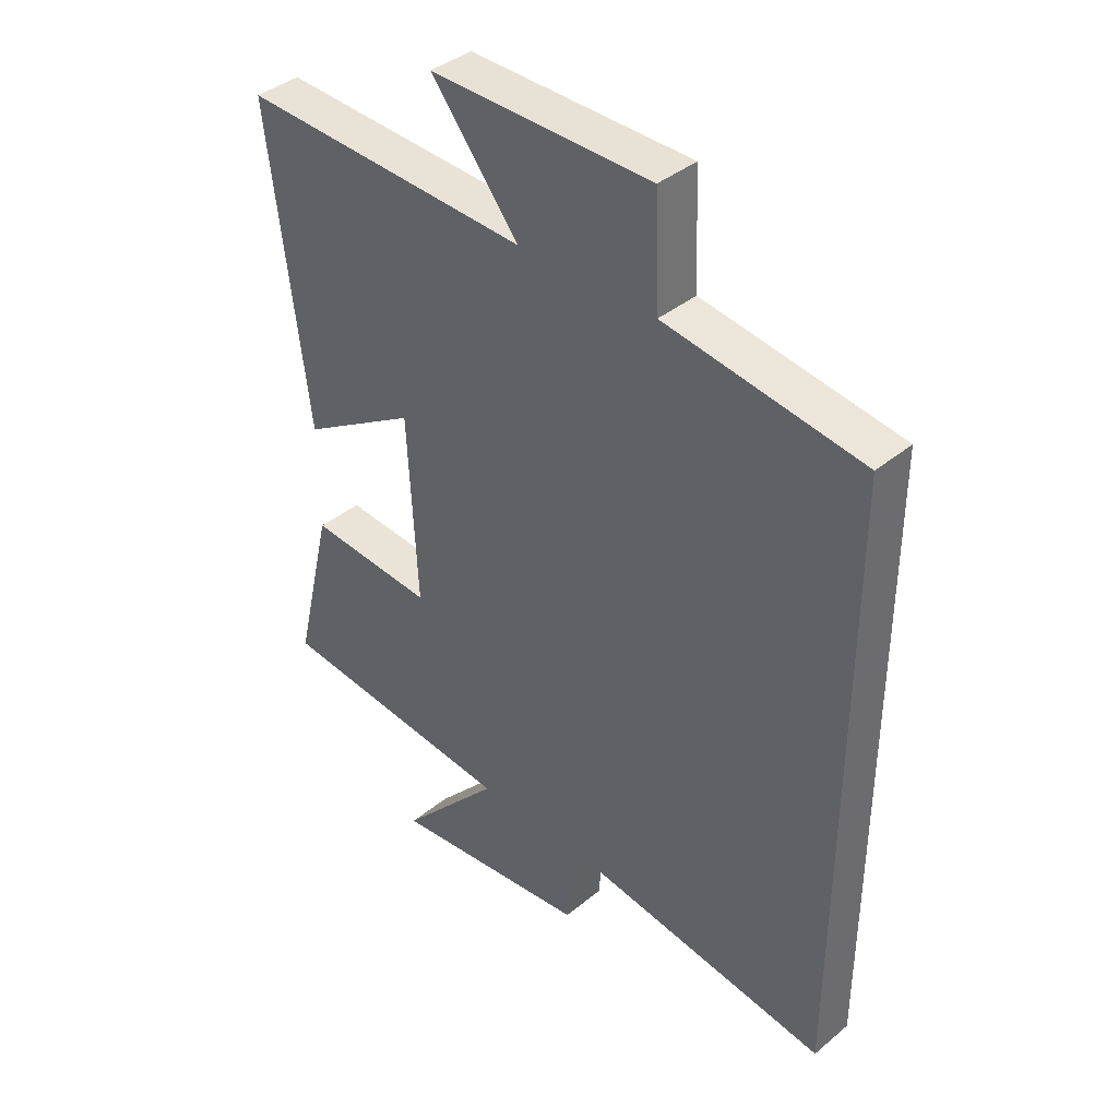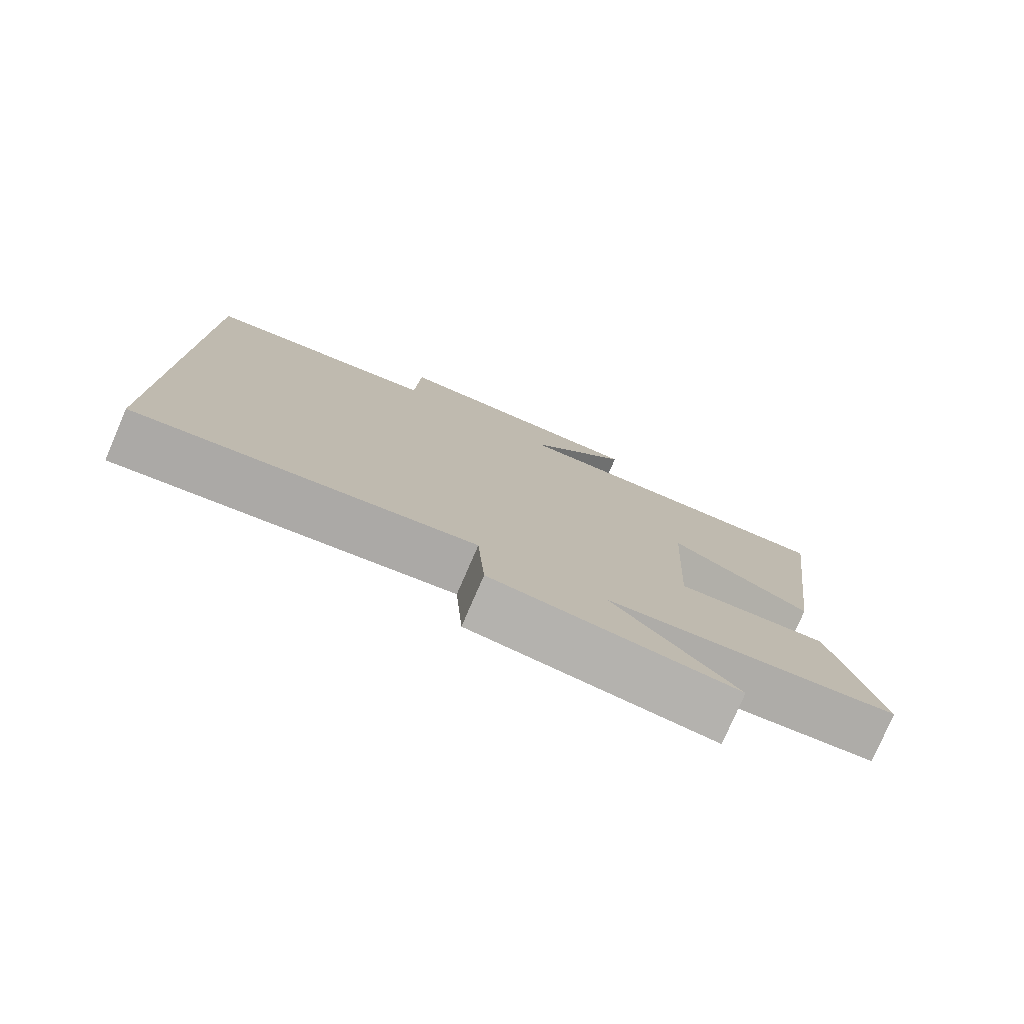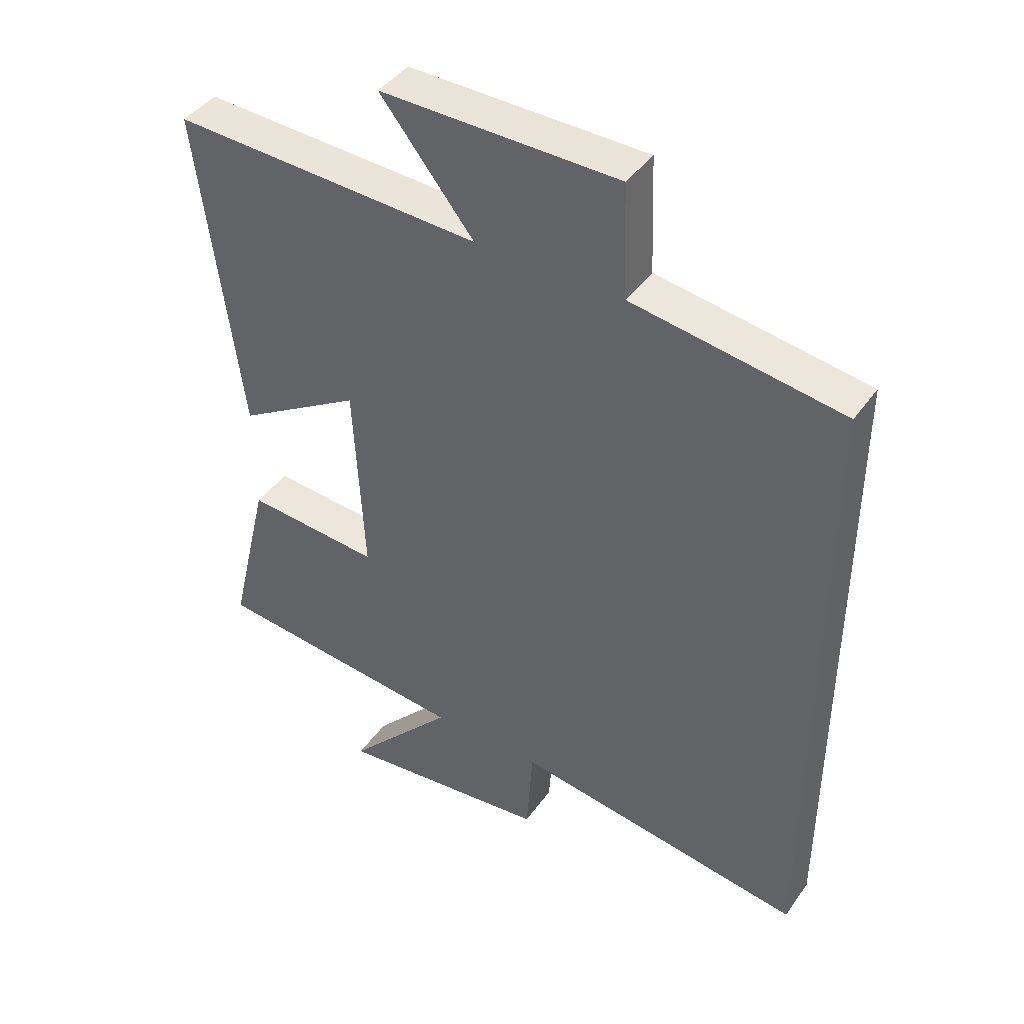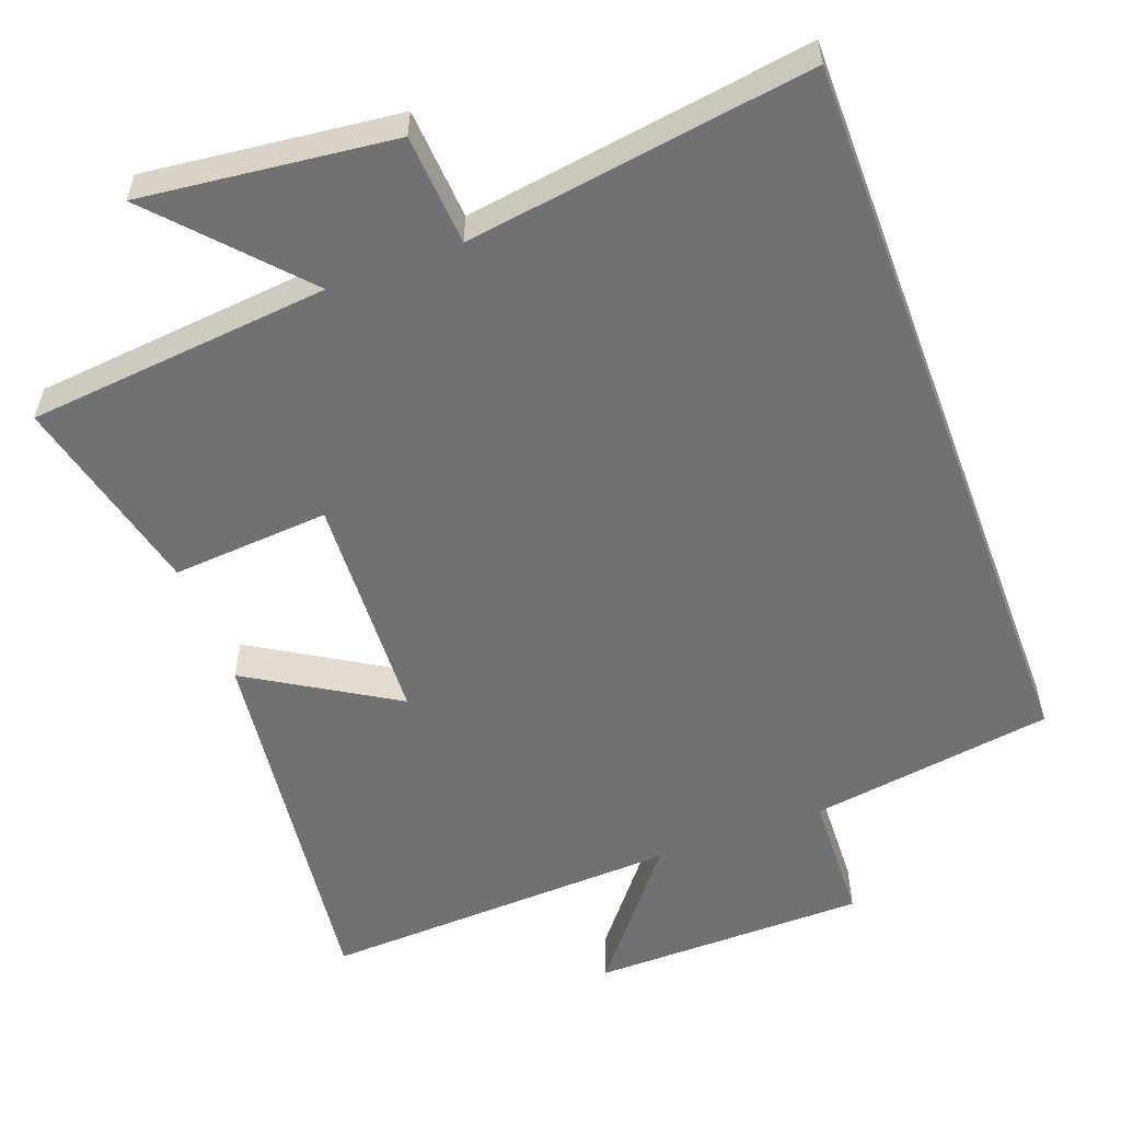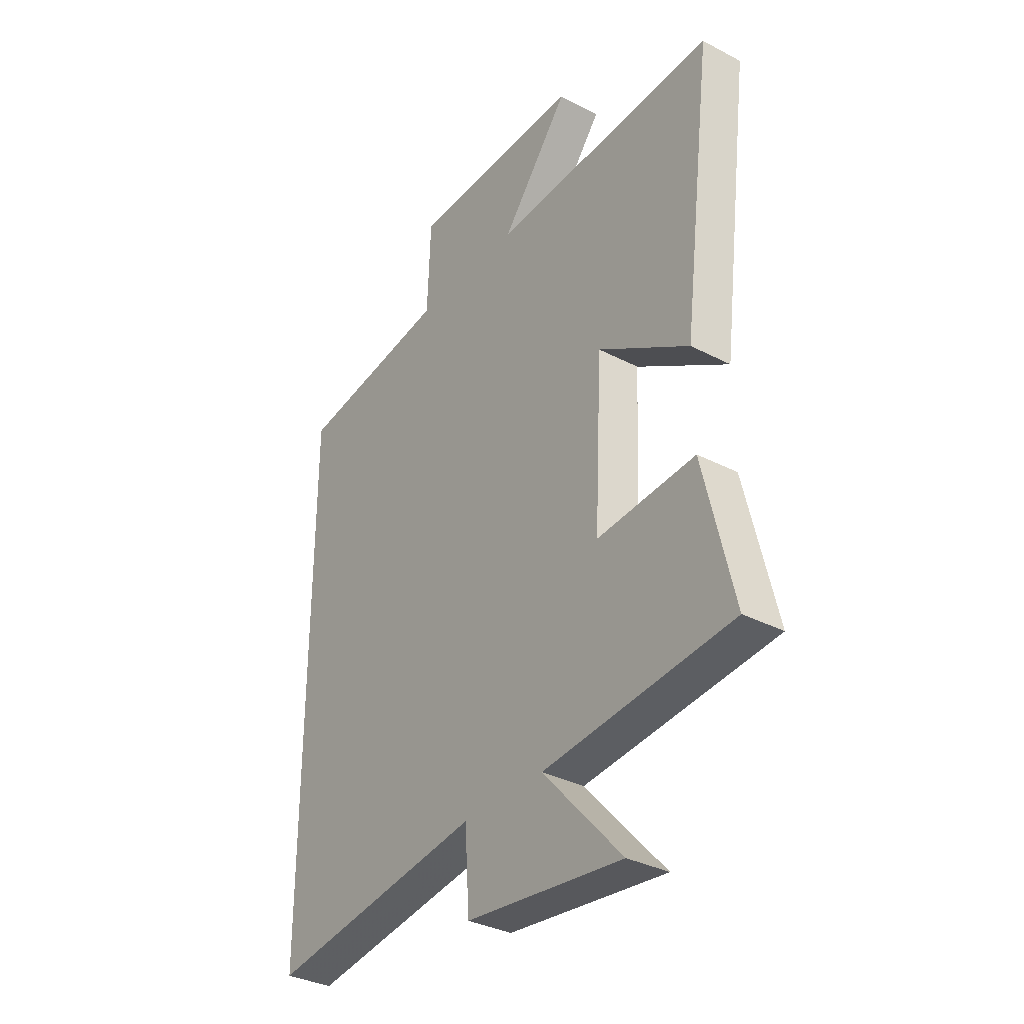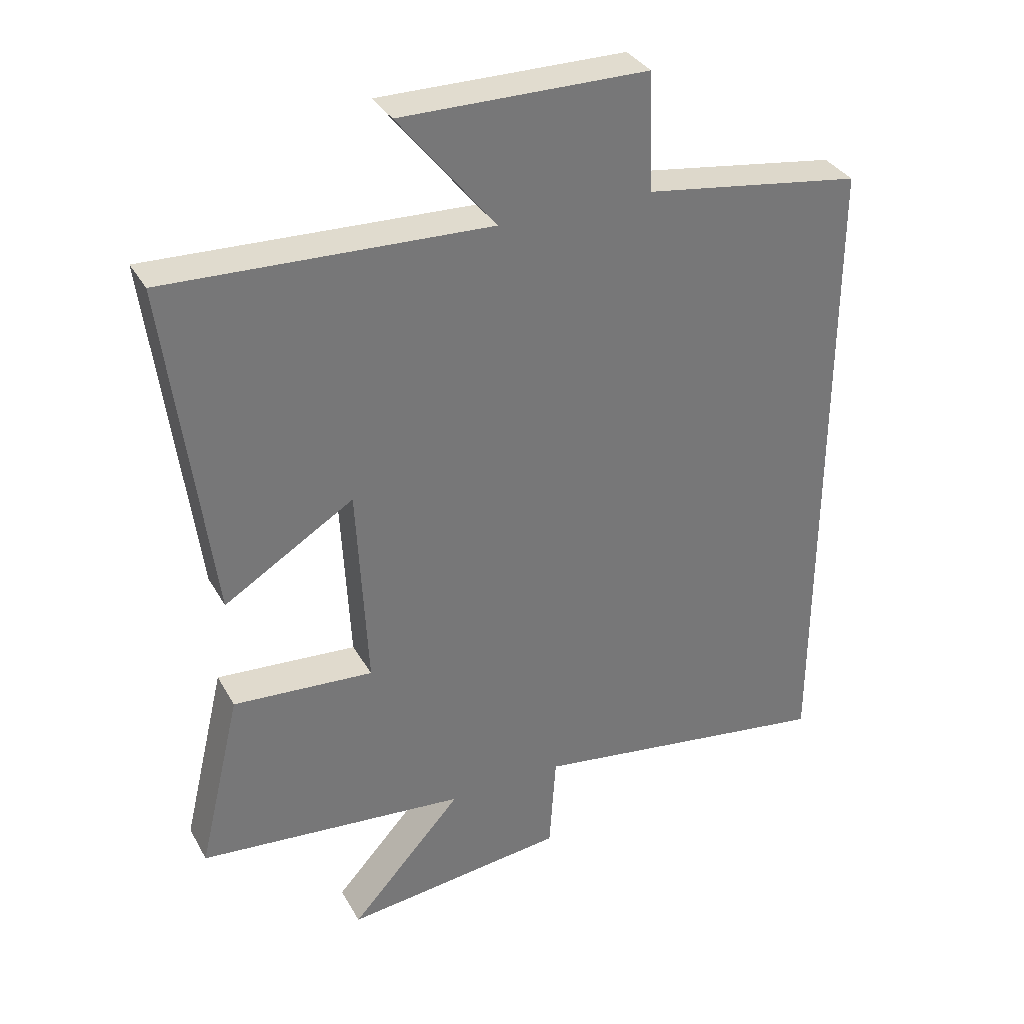
<metadata>
{"format":"obj","ext":"obj","renderer":"f3d","projection":"perspective","resolution":1024,"background":"white","views":[{"elev":39.2,"azim":-135.7,"up":"+Z"},{"elev":-78.6,"azim":-23.4,"up":"+Z"},{"elev":42.8,"azim":-147.3,"up":"+Z"},{"elev":-55.3,"azim":-159.5,"up":"+Y"},{"elev":-34.0,"azim":54.7,"up":"+Z"},{"elev":34.3,"azim":154.3,"up":"+Z"}]}
</metadata>
<code>
v -0.5 0.07 -0.569
v -0.5 0.07 0.45
v -0.165 0.07 0.5
v -0.158 0.07 0.682
v 0.22 0.07 0.686
v 0.071 0.07 0.5
v 0.566 0.07 0.521
v 0.5 0.07 -0.003
v 0.3 0.07 0.119
v 0.284 0.07 -0.199
v 0.5 0.07 -0.183
v 0.566 0.07 -0.46
v 0.151 0.07 -0.5
v 0.325 0.07 -0.692
v -0.019 0.07 -0.652
v -0.029 0.07 -0.5
v -0.5 0 -0.569
v -0.5 0 0.45
v -0.165 0 0.5
v -0.158 0 0.682
v 0.22 0 0.686
v 0.071 0 0.5
v 0.566 0 0.521
v 0.5 0 -0.003
v 0.3 0 0.119
v 0.284 0 -0.199
v 0.5 0 -0.183
v 0.566 0 -0.46
v 0.151 0 -0.5
v 0.325 0 -0.692
v -0.019 0 -0.652
v -0.029 0 -0.5
f 13 14 15 16
f 12 13 16
f 11 12 16
f 10 11 16
f 1 2 3
f 16 1 3
f 10 16 3
f 9 10 3
f 6 7 8 9
f 6 9 3 4
f 4 5 6
f 32 31 30 29
f 32 29 28
f 32 28 27
f 32 27 26
f 19 18 17
f 19 17 32
f 19 32 26
f 19 26 25
f 25 24 23 22
f 20 19 25 22
f 22 21 20
f 1 17 18 2
f 2 18 19 3
f 3 19 20 4
f 4 20 21 5
f 5 21 22 6
f 6 22 23 7
f 7 23 24 8
f 8 24 25 9
f 9 25 26 10
f 10 26 27 11
f 11 27 28 12
f 12 28 29 13
f 13 29 30 14
f 14 30 31 15
f 15 31 32 16
f 16 32 17 1

</code>
